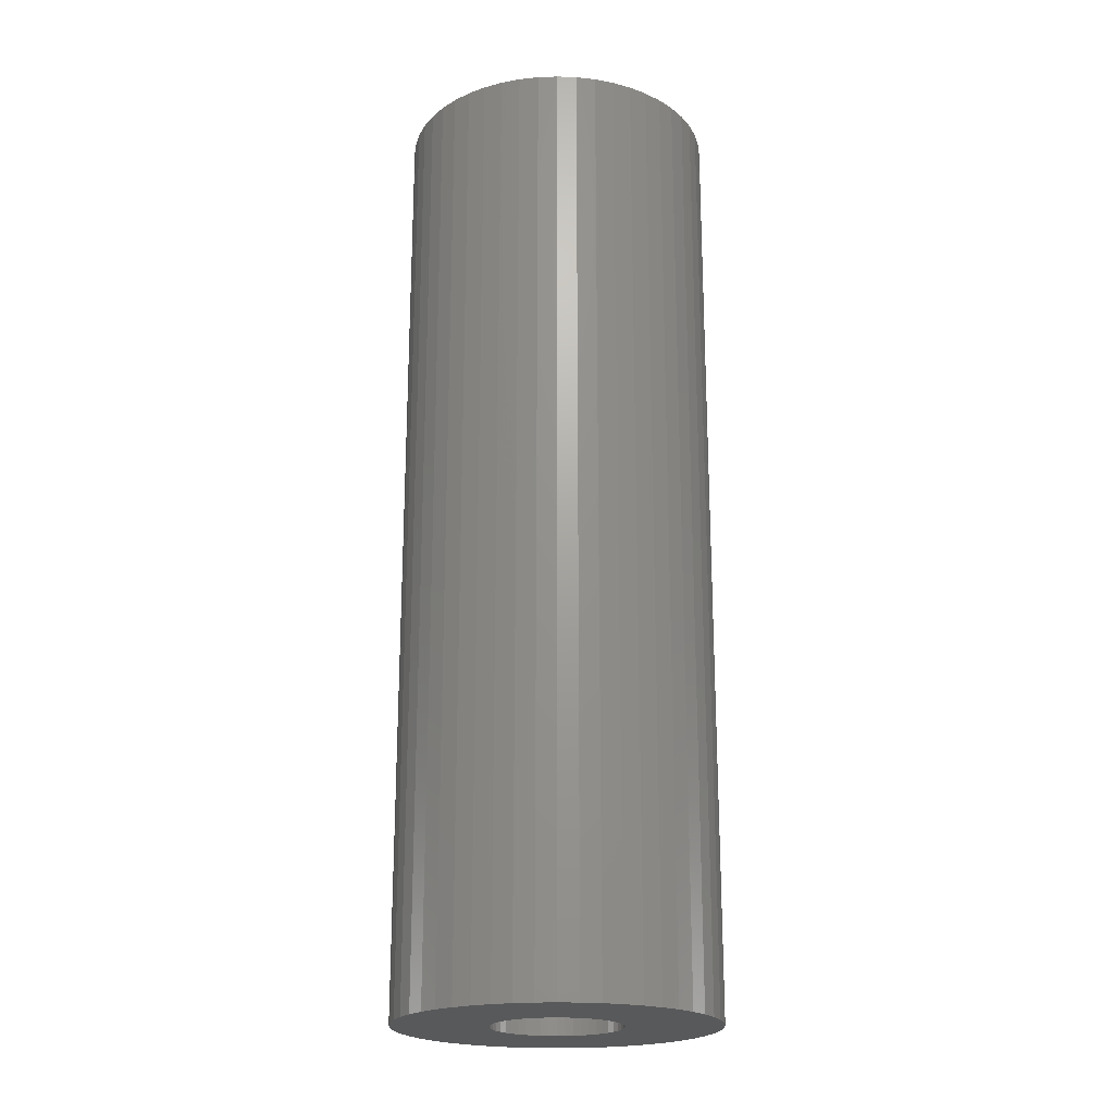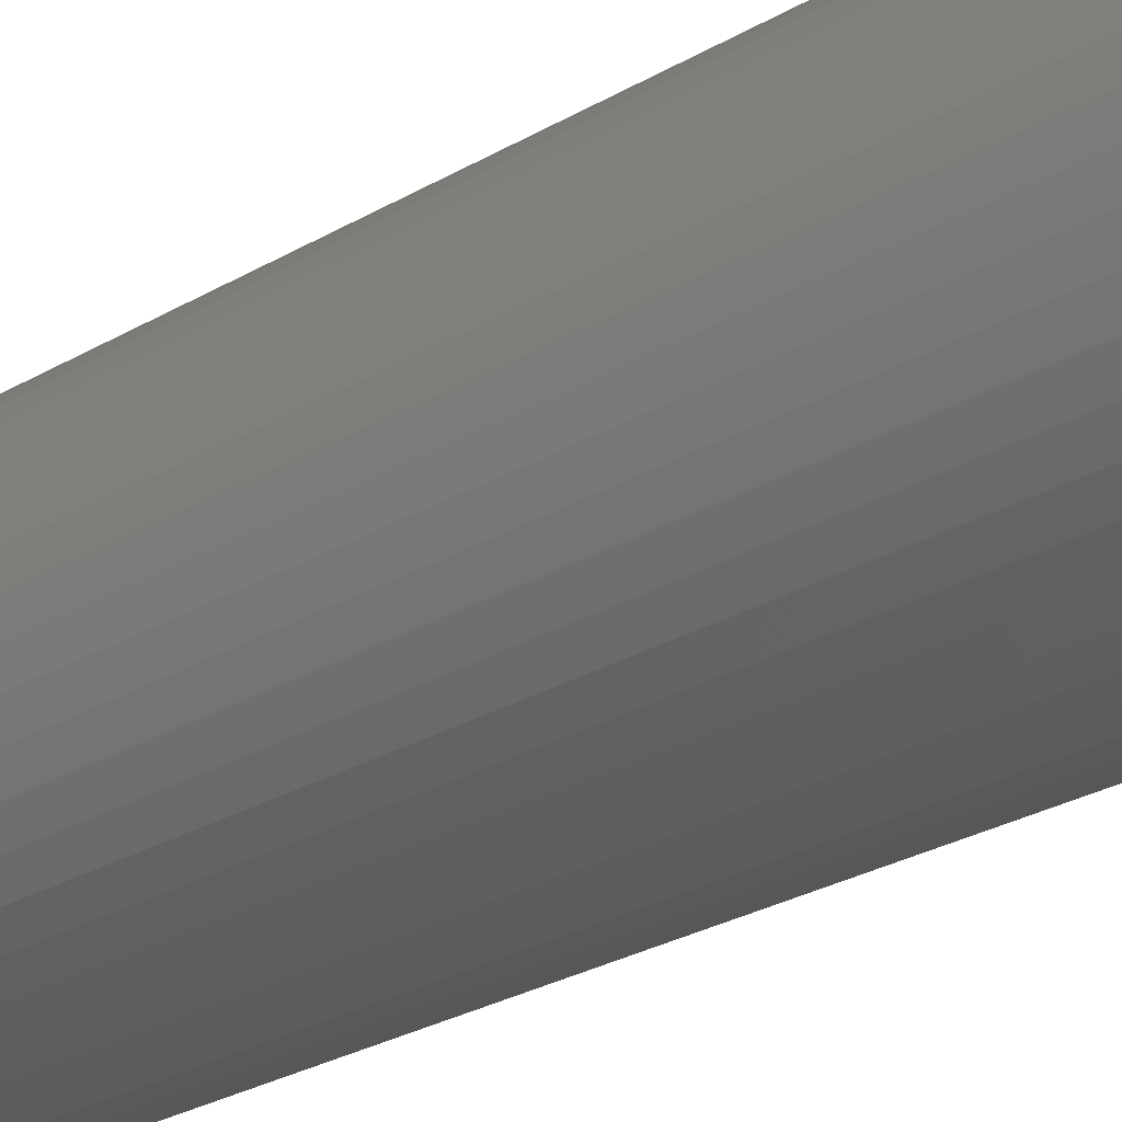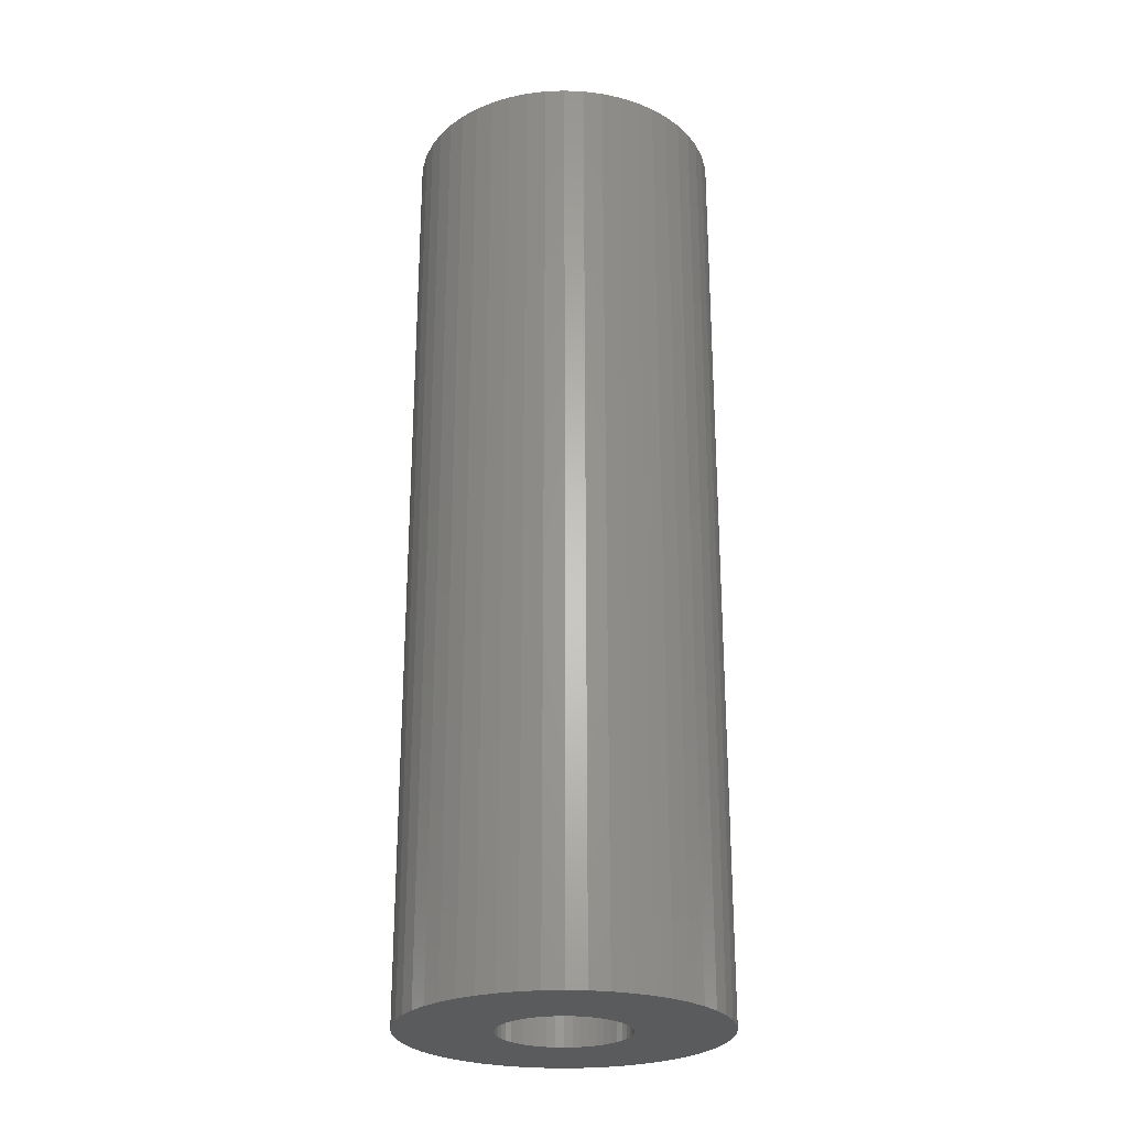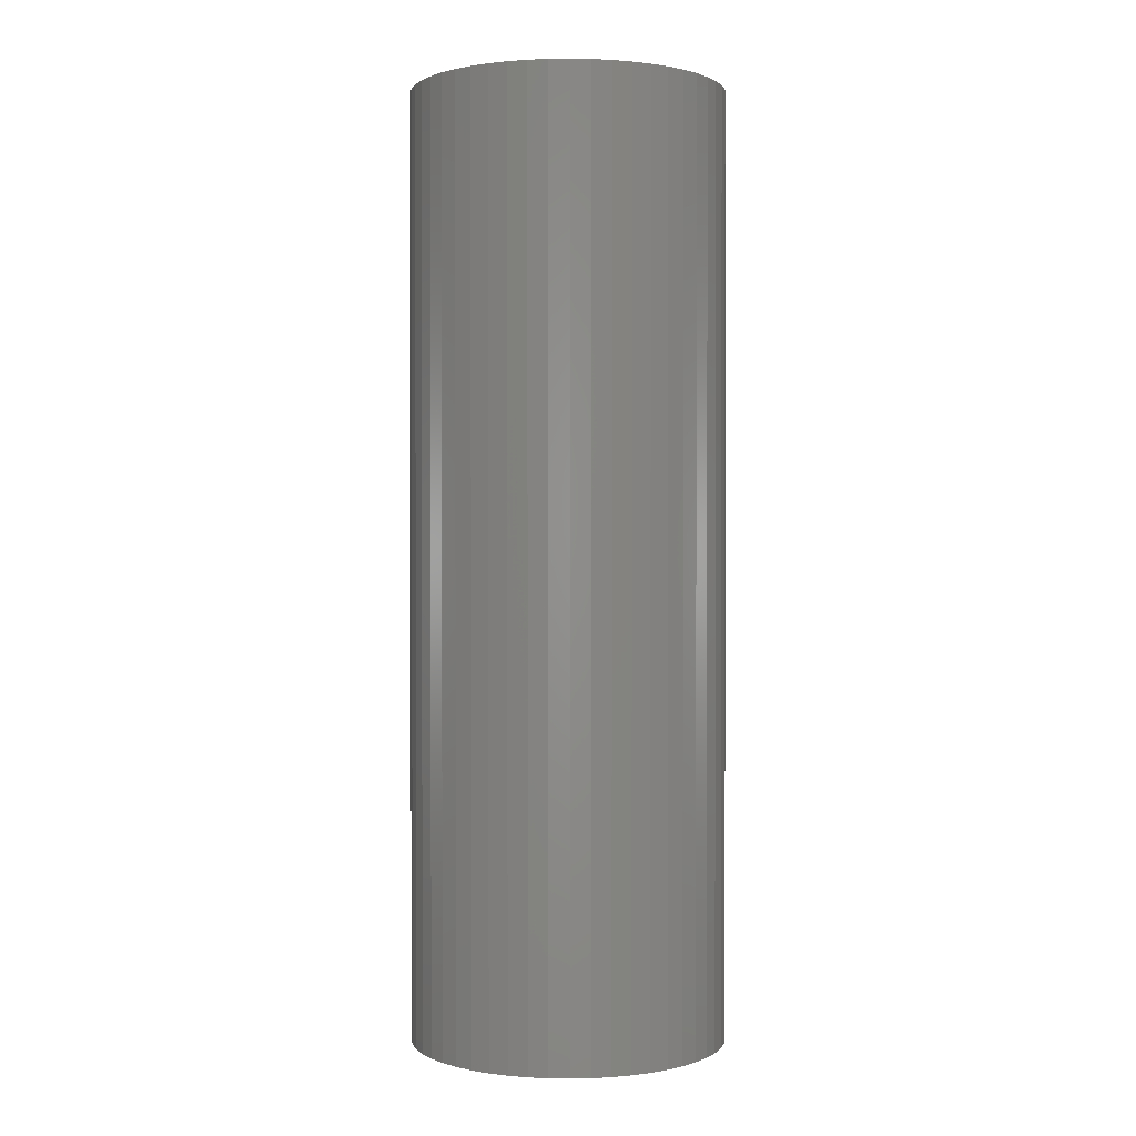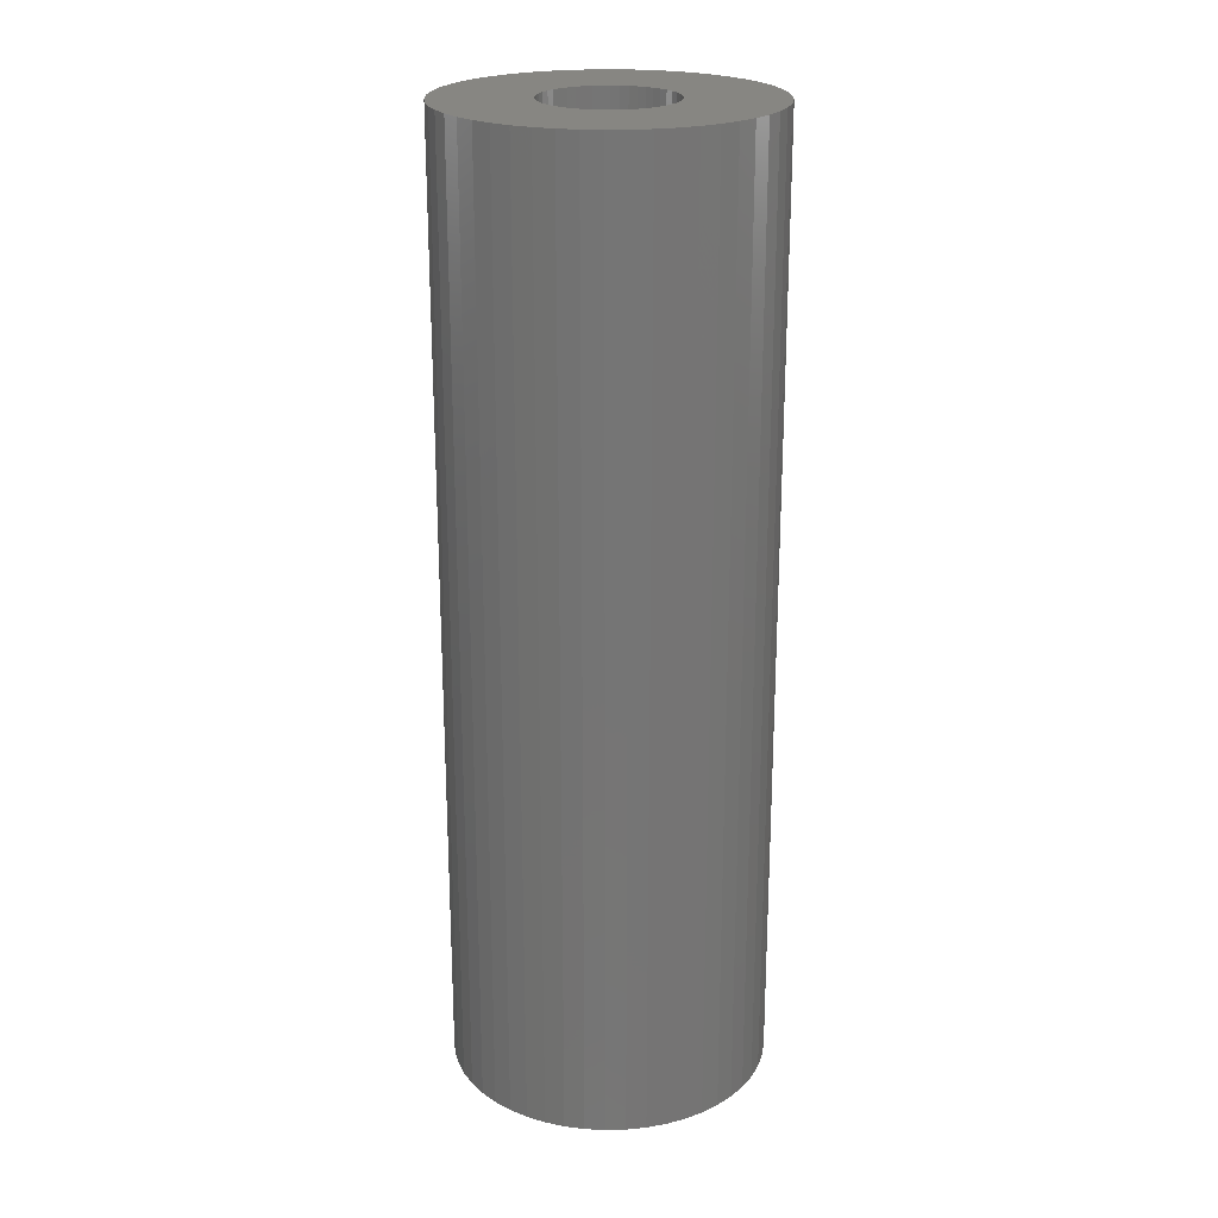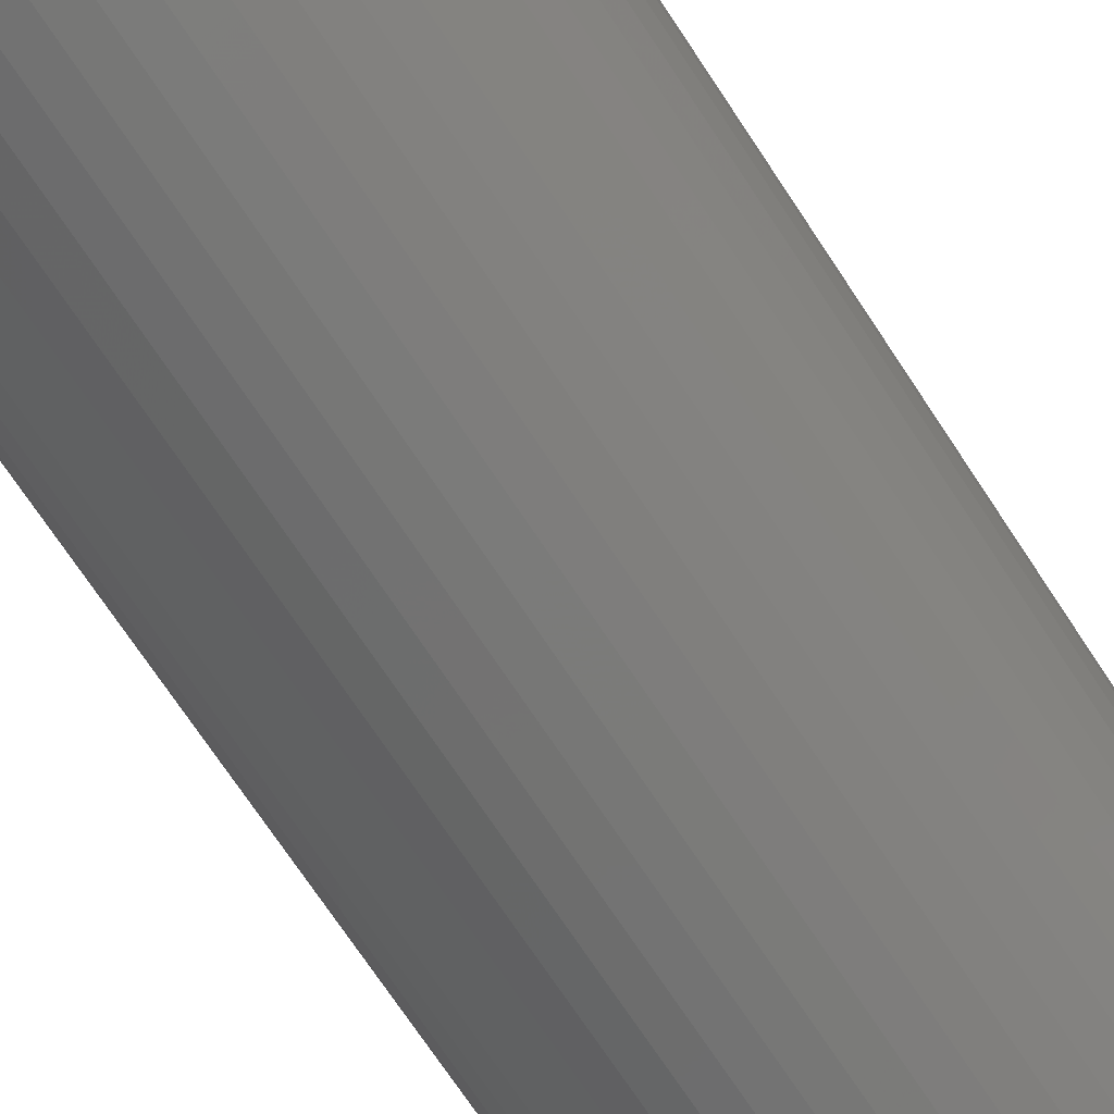
<metadata>
{"format":"stl","ext":"stl","renderer":"f3d","projection":"perspective","resolution":1024,"background":"white","views":[{"elev":-21.0,"azim":-169.3,"up":"+Z"},{"elev":-27.6,"azim":132.0,"up":"+Y"},{"elev":-25.8,"azim":-90.2,"up":"+Z"},{"elev":0.9,"azim":75.0,"up":"+Z"},{"elev":22.5,"azim":177.7,"up":"+Z"},{"elev":-69.7,"azim":-146.9,"up":"+Y"}]}
</metadata>
<code>
# stl→obj: 200 verts, 400 faces
v 8 0 24
v 7.937 1.003 -24
v 7.937 1.003 24
v 8 0 -24
v -8 0 -24
v -7.937 1.003 24
v -7.937 1.003 -24
v -8 0 24
v 0.5023 7.984 -24
v -0.5023 7.984 24
v 0.5023 7.984 24
v -0.5023 7.984 -24
v -0.5023 -7.984 -24
v 0.5023 -7.984 24
v -0.5023 -7.984 24
v 0.5023 -7.984 -24
v 5.099 -6.164 -24
v 5.832 -5.476 24
v 5.099 -6.164 24
v 5.832 -5.476 -24
v 5.832 5.476 -24
v 5.099 6.164 24
v 5.832 5.476 24
v 5.099 6.164 -24
v -5.099 6.164 -24
v -5.832 5.476 24
v -5.099 6.164 24
v -5.832 5.476 -24
v -2.472 7.608 -24
v -3.406 7.239 24
v -2.472 7.608 24
v -3.406 7.239 -24
v 7.438 2.945 24
v 7.01 3.854 -24
v 7.01 3.854 24
v 7.438 2.945 -24
v 3.406 7.239 -24
v 2.472 7.608 24
v 3.406 7.239 24
v 2.472 7.608 -24
v 1.499 7.858 24
v 1.499 7.858 -24
v 4.287 6.755 -24
v 4.287 6.755 24
v -7.01 3.854 -24
v -6.472 4.702 24
v -6.472 4.702 -24
v -7.01 3.854 24
v 3.25 0 24
v 3.224 0.4073 24
v 7.749 1.99 24
v 7.937 -1.003 24
v 3.148 0.8082 24
v 3.224 -0.4073 24
v 3.022 1.196 24
v 7.749 -1.99 24
v 2.848 1.566 24
v 6.472 4.702 24
v 3.148 -0.8082 24
v 2.629 1.91 24
v 7.438 -2.945 24
v 2.369 2.225 24
v 3.022 -1.196 24
v 2.072 2.504 24
v 7.01 -3.854 24
v 1.741 2.744 24
v 2.848 -1.566 24
v 6.472 -4.702 24
v 1.384 2.941 24
v 1.004 3.091 24
v 0.609 3.192 24
v 0.2041 3.244 24
v -0.2041 3.244 24
v -0.609 3.192 24
v -1.499 7.858 24
v -1.004 3.091 24
v -1.384 2.941 24
v -1.741 2.744 24
v -4.287 6.755 24
v -2.072 2.504 24
v -2.369 2.225 24
v -2.629 1.91 24
v -2.848 1.566 24
v 2.629 -1.91 24
v 2.369 -2.225 24
v 2.072 -2.504 24
v 4.287 -6.755 24
v 1.741 -2.744 24
v 3.406 -7.239 24
v 1.384 -2.941 24
v 2.472 -7.608 24
v 1.004 -3.091 24
v 1.499 -7.858 24
v 0.609 -3.192 24
v 0.2041 -3.244 24
v -0.2041 -3.244 24
v -0.609 -3.192 24
v -1.499 -7.858 24
v -1.004 -3.091 24
v -2.472 -7.608 24
v -1.384 -2.941 24
v -3.406 -7.239 24
v -1.741 -2.744 24
v -4.287 -6.755 24
v -2.072 -2.504 24
v -5.099 -6.164 24
v -2.369 -2.225 24
v -5.832 -5.476 24
v -2.629 -1.91 24
v -6.472 -4.702 24
v -2.848 -1.566 24
v -7.01 -3.854 24
v -3.022 -1.196 24
v -7.438 -2.945 24
v -3.148 -0.8082 24
v -7.749 -1.99 24
v -3.224 -0.4073 24
v -7.937 -1.003 24
v -3.25 0 24
v -3.022 1.196 24
v -7.438 2.945 24
v -3.148 0.8082 24
v -7.749 1.99 24
v -3.224 0.4073 24
v -4.287 6.755 -24
v -1.499 7.858 -24
v 3.25 0 -24
v 7.937 -1.003 -24
v 3.224 -0.4073 -24
v 7.749 -1.99 -24
v 3.148 -0.8082 -24
v 7.438 -2.945 -24
v 3.224 0.4073 -24
v 3.022 -1.196 -24
v 7.01 -3.854 -24
v 7.749 1.99 -24
v 2.848 -1.566 -24
v 6.472 -4.702 -24
v 3.148 0.8082 -24
v 2.629 -1.91 -24
v 2.369 -2.225 -24
v 3.022 1.196 -24
v 2.072 -2.504 -24
v 4.287 -6.755 -24
v 1.741 -2.744 -24
v 3.406 -7.239 -24
v 2.848 1.566 -24
v 6.472 4.702 -24
v 1.384 -2.941 -24
v 2.472 -7.608 -24
v 1.004 -3.091 -24
v 1.499 -7.858 -24
v 0.609 -3.192 -24
v 0.2041 -3.244 -24
v -0.2041 -3.244 -24
v -0.609 -3.192 -24
v -1.499 -7.858 -24
v -1.004 -3.091 -24
v -2.472 -7.608 -24
v -1.384 -2.941 -24
v -3.406 -7.239 -24
v -1.741 -2.744 -24
v -4.287 -6.755 -24
v -2.072 -2.504 -24
v -5.099 -6.164 -24
v -2.369 -2.225 -24
v -5.832 -5.476 -24
v -2.629 -1.91 -24
v -6.472 -4.702 -24
v -2.848 -1.566 -24
v 2.629 1.91 -24
v 2.369 2.225 -24
v 2.072 2.504 -24
v 1.741 2.744 -24
v 1.384 2.941 -24
v 1.004 3.091 -24
v 0.609 3.192 -24
v 0.2041 3.244 -24
v -0.2041 3.244 -24
v -0.609 3.192 -24
v -1.004 3.091 -24
v -1.384 2.941 -24
v -1.741 2.744 -24
v -2.072 2.504 -24
v -2.369 2.225 -24
v -2.629 1.91 -24
v -2.848 1.566 -24
v -3.022 1.196 -24
v -7.438 2.945 -24
v -3.148 0.8082 -24
v -7.749 1.99 -24
v -3.224 0.4073 -24
v -3.25 0 -24
v -7.01 -3.854 -24
v -3.022 -1.196 -24
v -7.438 -2.945 -24
v -3.148 -0.8082 -24
v -7.749 -1.99 -24
v -3.224 -0.4073 -24
v -7.937 -1.003 -24
f 1 2 3
f 2 1 4
f 5 6 7
f 6 5 8
f 9 10 11
f 10 9 12
f 13 14 15
f 14 13 16
f 17 18 19
f 18 17 20
f 21 22 23
f 22 21 24
f 25 26 27
f 26 25 28
f 29 30 31
f 30 29 32
f 33 34 35
f 34 33 36
f 37 38 39
f 38 37 40
f 40 41 38
f 41 40 42
f 43 39 44
f 39 43 37
f 45 46 47
f 46 45 48
f 47 26 28
f 26 47 46
f 49 1 3
f 50 3 51
f 1 49 52
f 53 51 33
f 54 52 49
f 55 33 35
f 52 54 56
f 57 35 58
f 59 56 54
f 60 58 23
f 56 59 61
f 62 23 22
f 63 61 59
f 64 22 44
f 61 63 65
f 66 44 39
f 67 65 63
f 65 67 68
f 3 50 49
f 51 53 50
f 33 55 53
f 35 57 55
f 58 60 57
f 69 39 38
f 23 62 60
f 22 64 62
f 44 66 64
f 70 38 41
f 39 69 66
f 38 70 69
f 41 71 70
f 11 71 41
f 11 72 71
f 11 73 72
f 10 73 11
f 10 74 73
f 75 74 10
f 74 75 76
f 31 76 75
f 76 31 77
f 30 77 31
f 77 30 78
f 79 78 30
f 78 79 80
f 27 80 79
f 80 27 81
f 26 81 27
f 81 26 82
f 82 46 83
f 46 82 26
f 84 68 67
f 68 84 18
f 85 18 84
f 18 85 19
f 86 19 85
f 19 86 87
f 88 87 86
f 87 88 89
f 90 89 88
f 89 90 91
f 92 91 90
f 91 92 93
f 94 93 92
f 94 14 93
f 95 14 94
f 96 14 95
f 96 15 14
f 97 15 96
f 98 97 99
f 100 99 101
f 97 98 15
f 102 101 103
f 104 103 105
f 106 105 107
f 99 100 98
f 108 107 109
f 110 109 111
f 112 111 113
f 114 113 115
f 116 115 117
f 101 102 100
f 118 117 119
f 48 83 46
f 83 48 120
f 103 104 102
f 121 120 48
f 105 106 104
f 120 121 122
f 107 108 106
f 123 122 121
f 109 110 108
f 122 123 124
f 111 112 110
f 6 124 123
f 113 114 112
f 124 6 119
f 115 116 114
f 8 119 6
f 117 118 116
f 119 8 118
f 125 27 79
f 27 125 25
f 126 31 75
f 31 126 29
f 127 4 128
f 129 128 130
f 4 127 2
f 131 130 132
f 133 2 127
f 134 132 135
f 2 133 136
f 137 135 138
f 139 136 133
f 140 138 20
f 136 139 36
f 141 20 17
f 142 36 139
f 143 17 144
f 36 142 34
f 145 144 146
f 147 34 142
f 34 147 148
f 128 129 127
f 130 131 129
f 132 134 131
f 135 137 134
f 138 140 137
f 149 146 150
f 20 141 140
f 17 143 141
f 144 145 143
f 151 150 152
f 146 149 145
f 150 151 149
f 152 153 151
f 16 153 152
f 16 154 153
f 16 155 154
f 13 155 16
f 13 156 155
f 157 156 13
f 156 157 158
f 159 158 157
f 158 159 160
f 161 160 159
f 160 161 162
f 163 162 161
f 162 163 164
f 165 164 163
f 164 165 166
f 167 166 165
f 166 167 168
f 168 169 170
f 169 168 167
f 171 148 147
f 148 171 21
f 172 21 171
f 21 172 24
f 173 24 172
f 24 173 43
f 174 43 173
f 43 174 37
f 175 37 174
f 37 175 40
f 176 40 175
f 40 176 42
f 177 42 176
f 177 9 42
f 178 9 177
f 179 9 178
f 179 12 9
f 180 12 179
f 126 180 181
f 29 181 182
f 180 126 12
f 32 182 183
f 125 183 184
f 25 184 185
f 181 29 126
f 28 185 186
f 47 186 187
f 45 187 188
f 189 188 190
f 191 190 192
f 182 32 29
f 7 192 193
f 194 170 169
f 170 194 195
f 183 125 32
f 196 195 194
f 184 25 125
f 195 196 197
f 185 28 25
f 198 197 196
f 186 47 28
f 197 198 199
f 187 45 47
f 200 199 198
f 188 189 45
f 199 200 193
f 190 191 189
f 5 193 200
f 192 7 191
f 193 5 7
f 16 93 14
f 93 16 152
f 51 36 33
f 36 51 136
f 3 136 51
f 136 3 2
f 58 21 23
f 21 58 148
f 35 148 58
f 148 35 34
f 42 11 41
f 11 42 9
f 24 44 22
f 44 24 43
f 189 48 45
f 48 189 121
f 191 121 189
f 121 191 123
f 7 123 191
f 123 7 6
f 32 79 30
f 79 32 125
f 12 75 10
f 75 12 126
f 52 4 1
f 4 52 128
f 18 138 68
f 138 18 20
f 144 19 87
f 19 144 17
f 150 89 91
f 89 150 146
f 61 130 56
f 130 61 132
f 56 128 52
f 128 56 130
f 65 132 61
f 132 65 135
f 68 135 65
f 135 68 138
f 161 100 102
f 100 161 159
f 159 98 100
f 98 159 157
f 167 110 169
f 110 167 108
f 194 114 196
f 114 194 112
f 200 8 5
f 8 200 118
f 198 118 200
f 118 198 116
f 196 116 198
f 116 196 114
f 146 87 89
f 87 146 144
f 152 91 93
f 91 152 150
f 157 15 98
f 15 157 13
f 167 106 108
f 106 167 165
f 169 112 194
f 112 169 110
f 163 102 104
f 102 163 161
f 165 104 106
f 104 165 163
f 127 50 133
f 50 127 49
f 119 192 124
f 192 119 193
f 179 72 73
f 72 179 178
f 154 96 95
f 96 154 155
f 173 62 64
f 62 173 172
f 185 80 81
f 80 185 184
f 182 76 77
f 76 182 181
f 142 57 147
f 57 142 55
f 147 60 171
f 60 147 57
f 176 69 70
f 69 176 175
f 177 70 71
f 70 177 176
f 174 64 66
f 64 174 173
f 120 187 83
f 187 120 188
f 82 185 81
f 185 82 186
f 122 188 120
f 188 122 190
f 183 77 78
f 77 183 182
f 180 73 74
f 73 180 179
f 153 95 94
f 95 153 154
f 145 90 88
f 90 145 149
f 139 55 142
f 55 139 53
f 133 53 139
f 53 133 50
f 171 62 172
f 62 171 60
f 178 71 72
f 71 178 177
f 175 66 69
f 66 175 174
f 83 186 82
f 186 83 187
f 124 190 122
f 190 124 192
f 184 78 80
f 78 184 183
f 181 74 76
f 74 181 180
f 129 49 127
f 49 129 54
f 134 59 131
f 59 134 63
f 131 54 129
f 54 131 59
f 111 195 113
f 195 111 170
f 143 88 86
f 88 143 145
f 113 197 115
f 197 113 195
f 141 86 85
f 86 141 143
f 151 94 92
f 94 151 153
f 137 63 134
f 63 137 67
f 140 67 137
f 67 140 84
f 155 97 96
f 97 155 156
f 156 99 97
f 99 156 158
f 107 168 109
f 168 107 166
f 164 107 105
f 107 164 166
f 115 199 117
f 199 115 197
f 117 193 119
f 193 117 199
f 141 84 140
f 84 141 85
f 162 105 103
f 105 162 164
f 160 103 101
f 103 160 162
f 109 170 111
f 170 109 168
f 149 92 90
f 92 149 151
f 158 101 99
f 101 158 160

</code>
